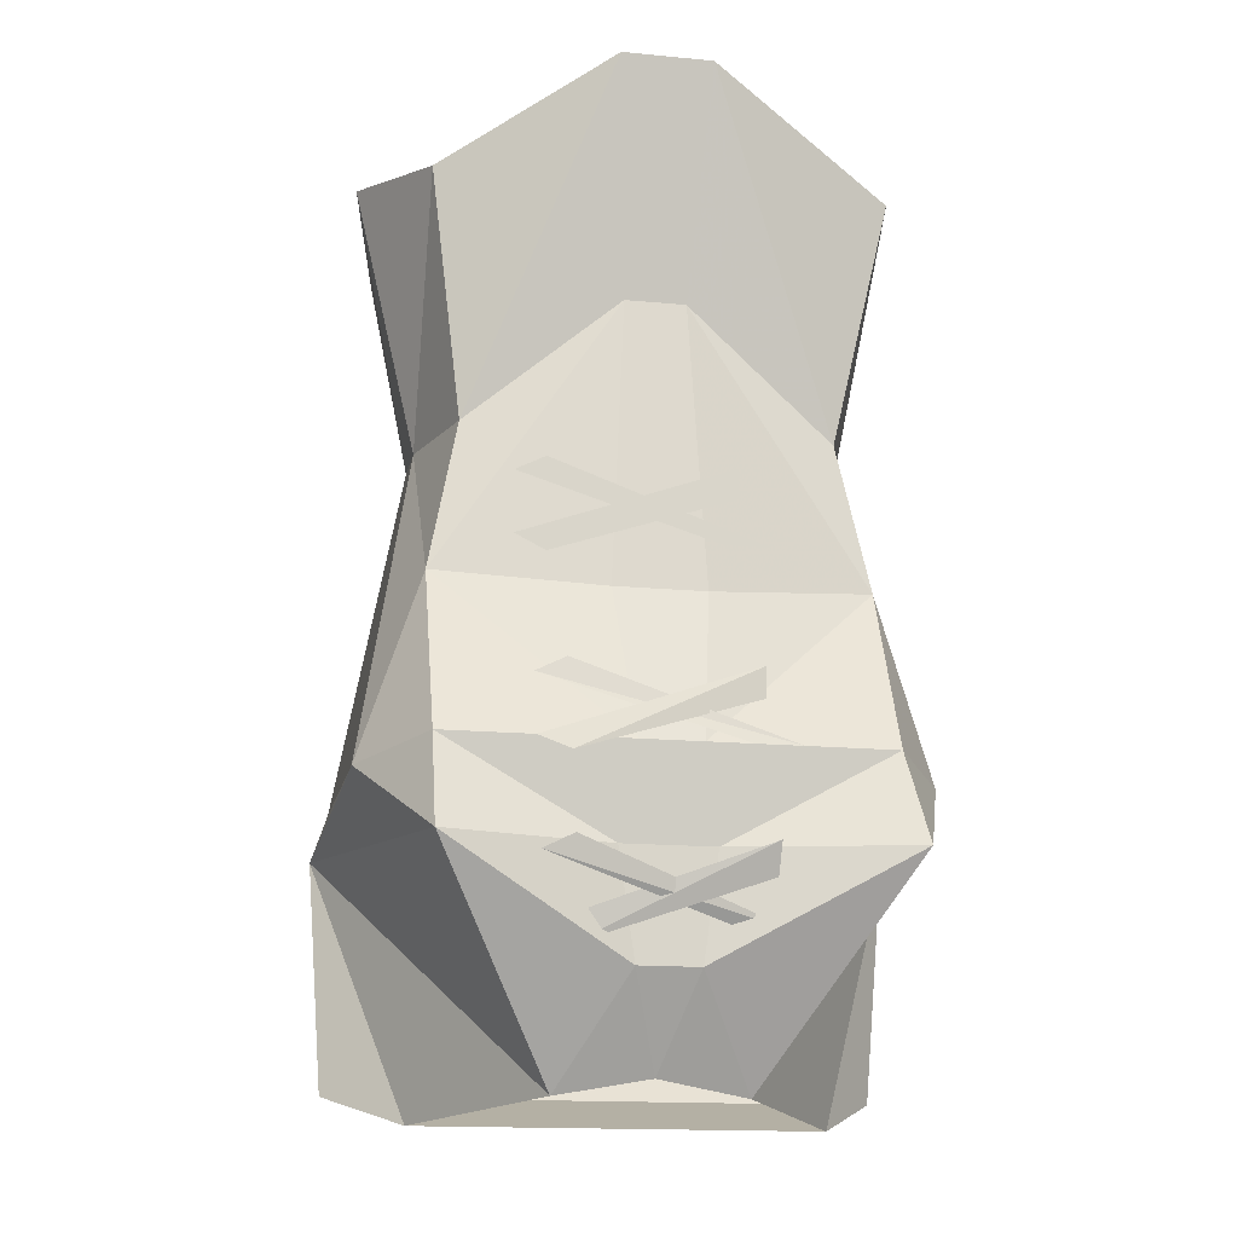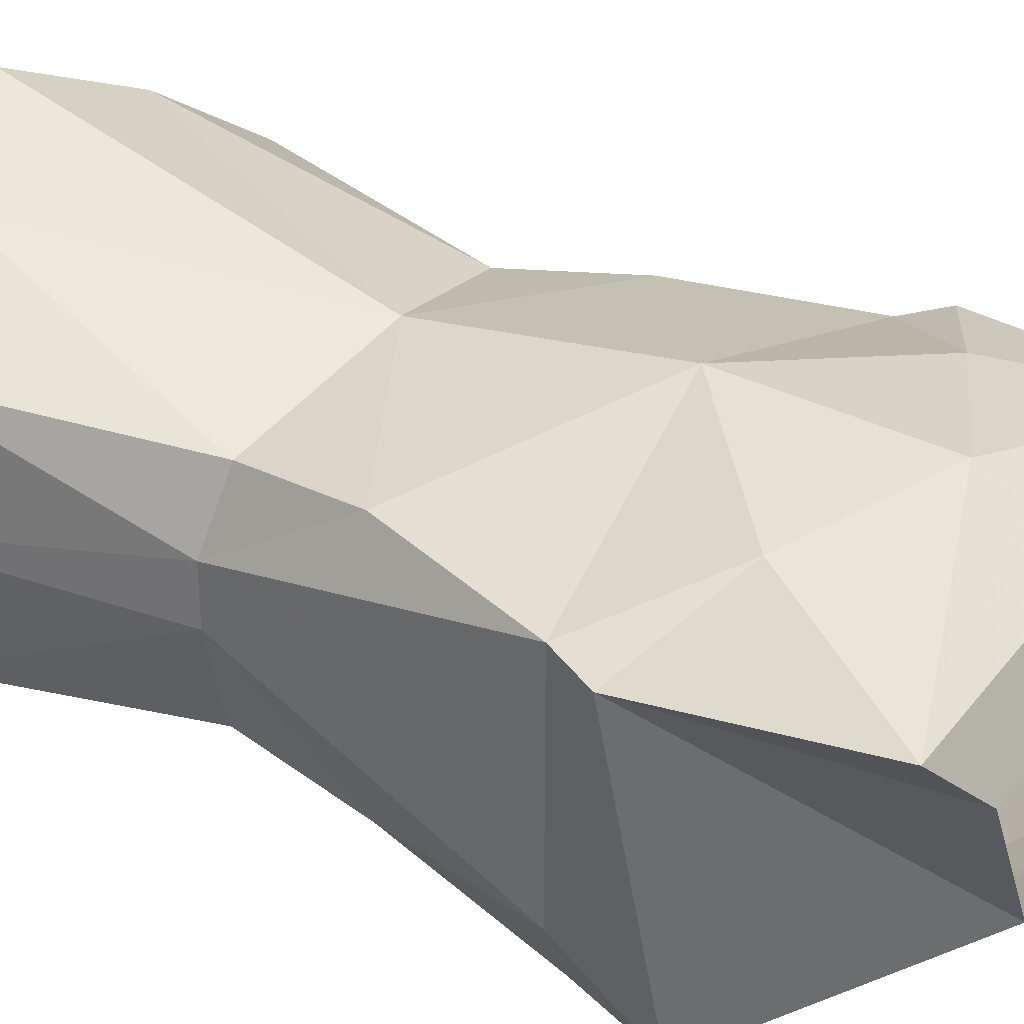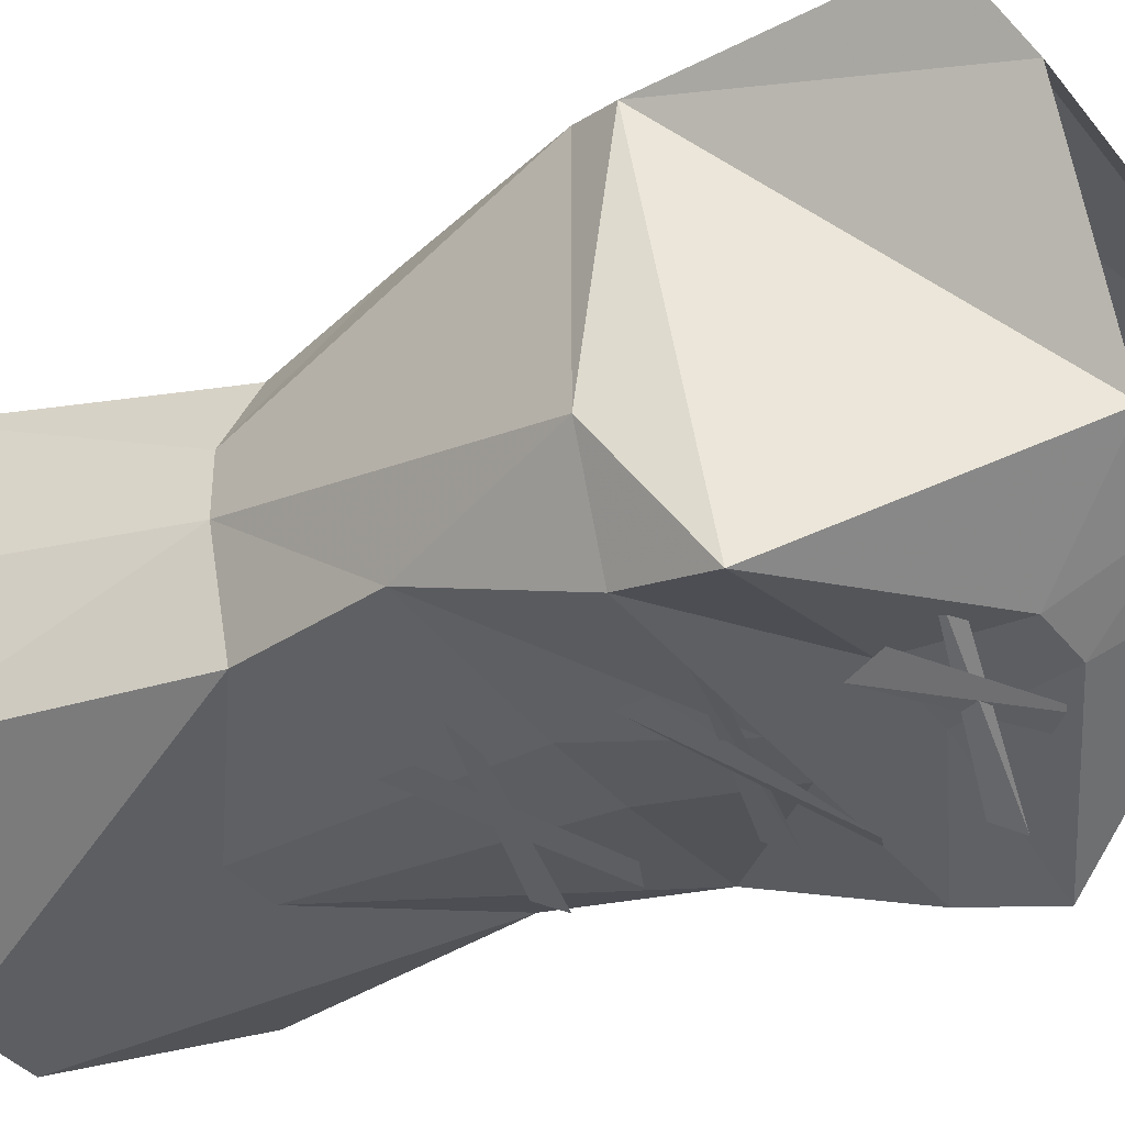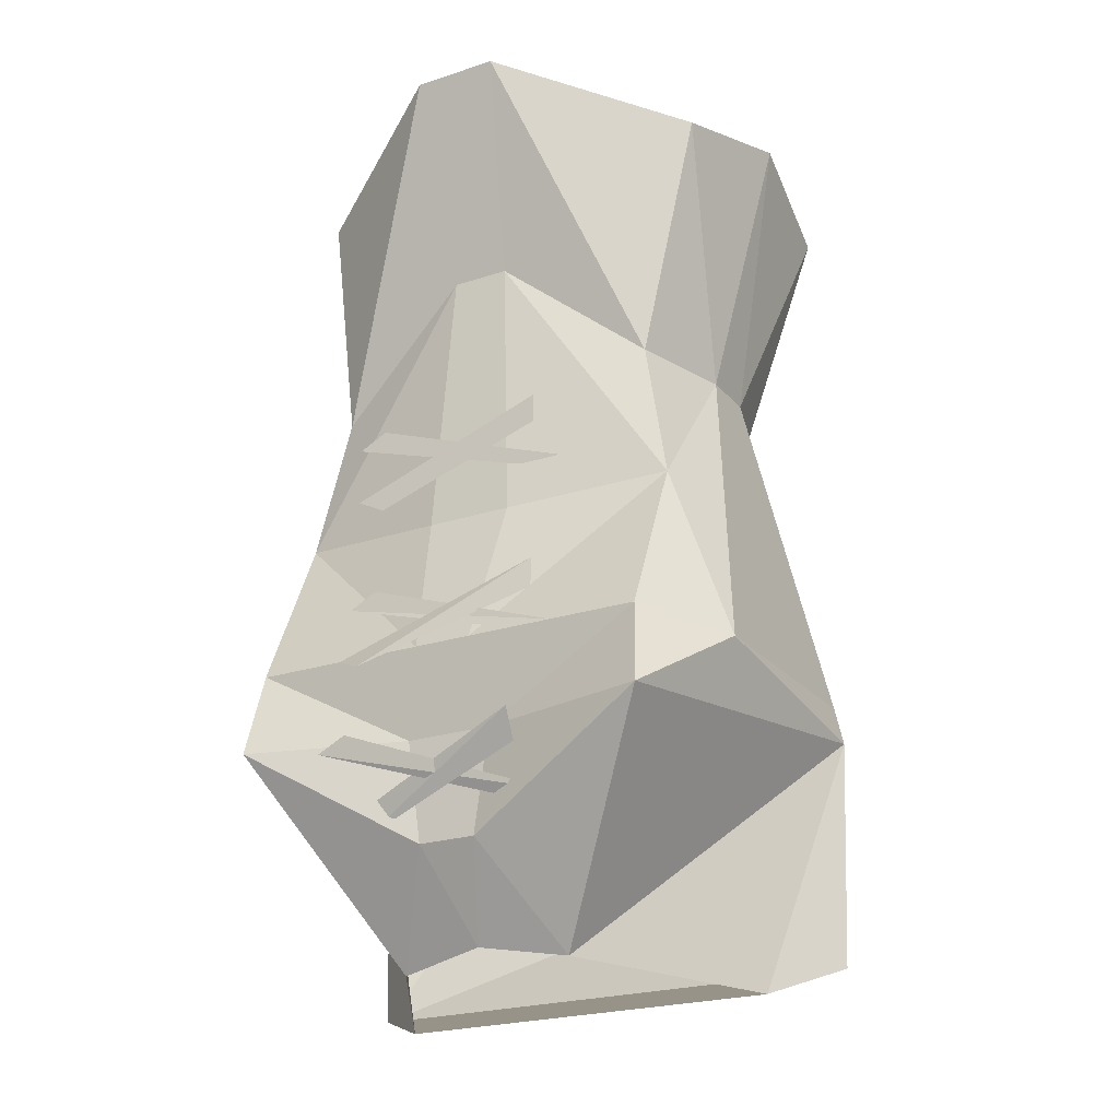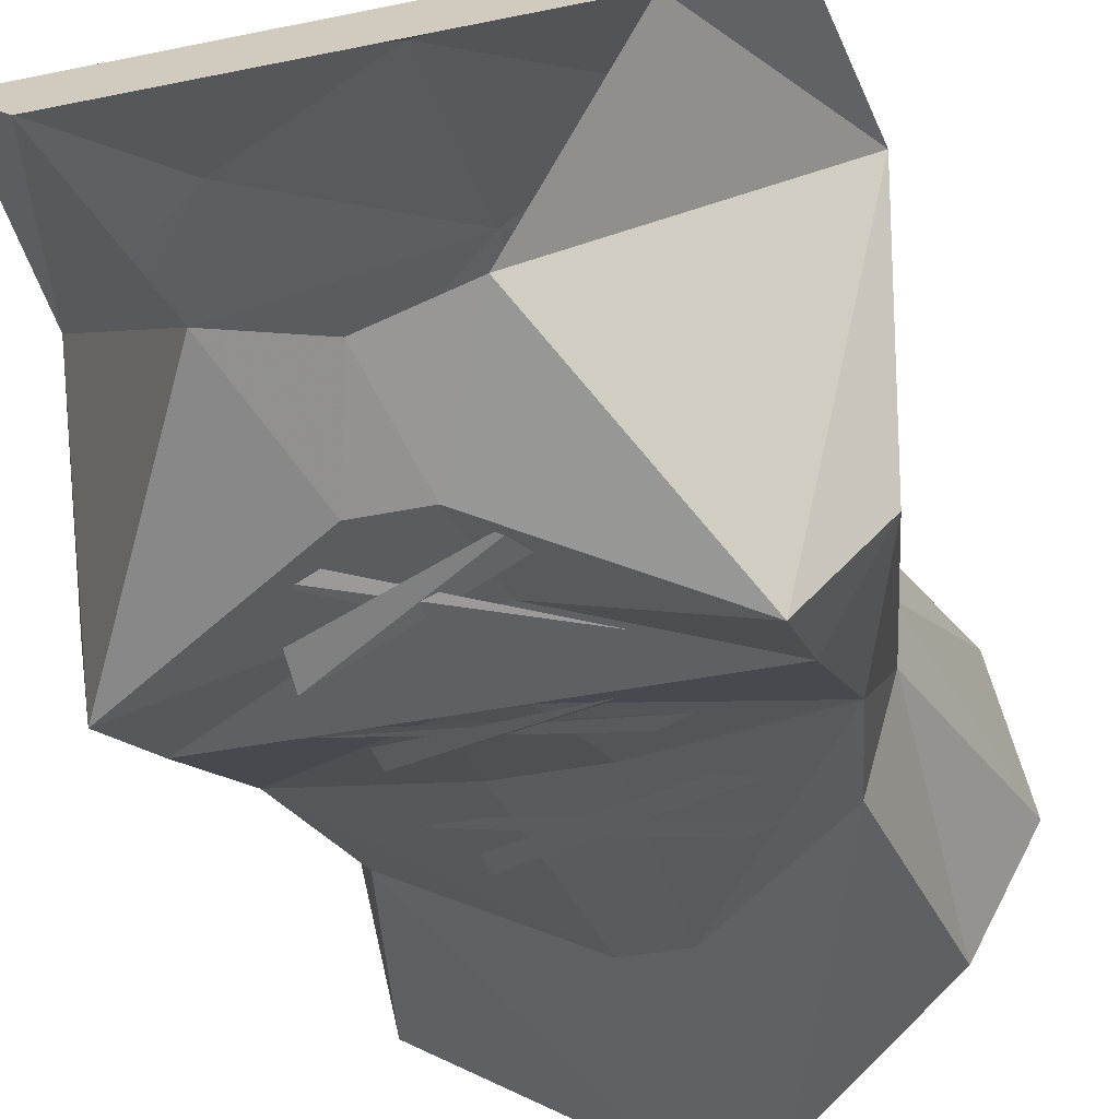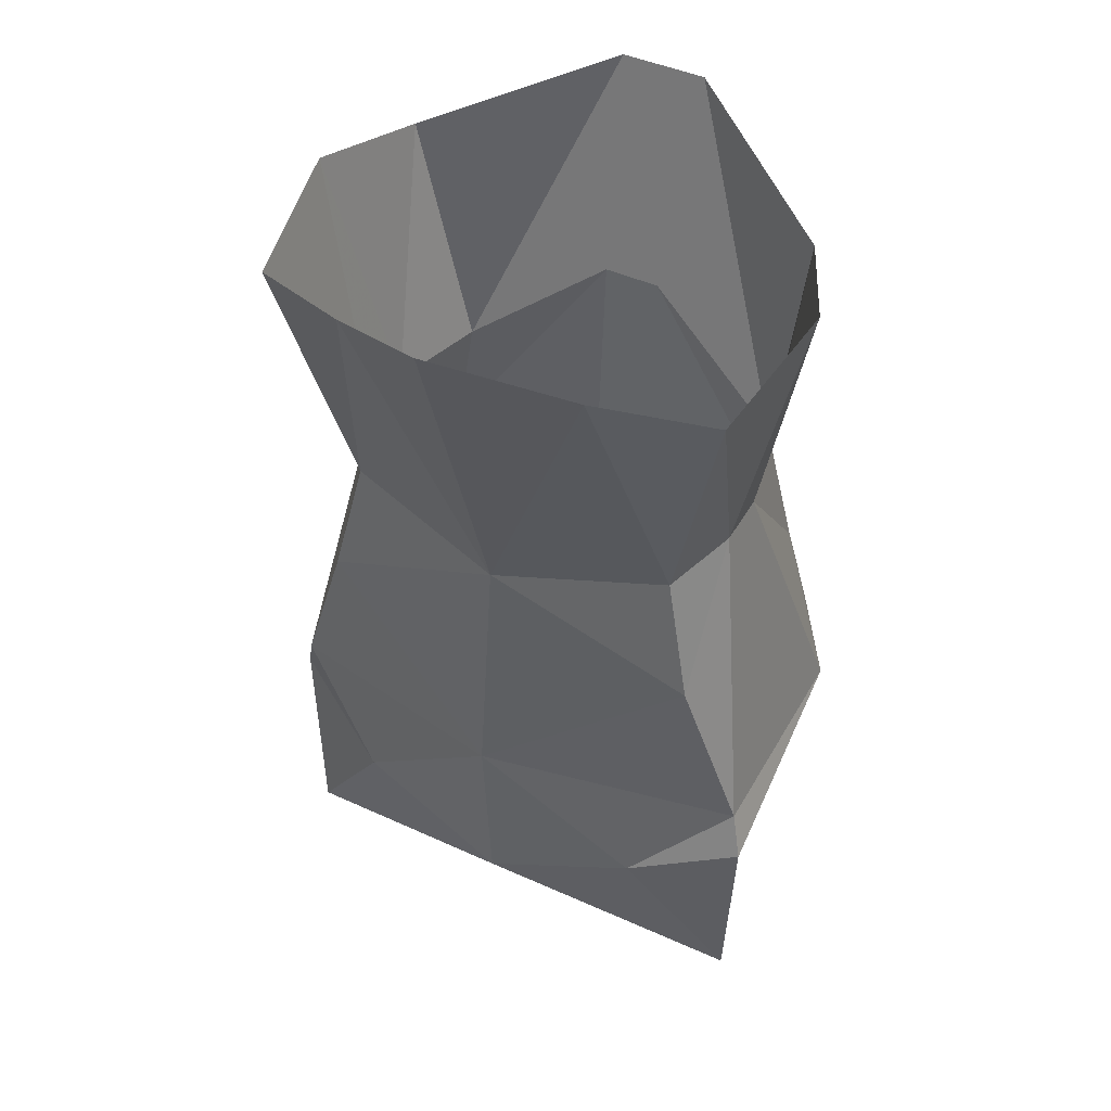
<metadata>
{"format":"obj","ext":"obj","renderer":"f3d","projection":"perspective","resolution":1024,"background":"white","views":[{"elev":-15.5,"azim":168.5,"up":"+Y"},{"elev":31.1,"azim":-59.1,"up":"+Z"},{"elev":-37.8,"azim":-56.2,"up":"+Z"},{"elev":-23.1,"azim":-150.7,"up":"+Y"},{"elev":-35.3,"azim":15.5,"up":"+Z"},{"elev":44.9,"azim":27.8,"up":"+Y"}]}
</metadata>
<code>
v -0.02344 -0.8438 -0.125
v 0.02344 -0.8438 -0.125
v 0.01562 -0.9609 -0.09375
v -0.01562 -0.9609 -0.09375
v -0.09375 -1.023 -0.07812
v -0.125 -0.8906 -0.07812
v -0.1094 -1.023 -0.02344
v -0.1406 -0.875 -0.007812
v -0.1094 -1.023 0.007812
v -0.1328 -0.8984 0.0625
v -0.09375 -1.031 0.04688
v -0.0625 -0.875 0.1016
v 0 -1.047 0.07031
v 0 -0.8516 0.1328
v 0.07031 -0.875 0.1016
v 0.09375 -1.031 0.04688
v 0.125 -0.8984 0.0625
v 0.1094 -1.023 0.007812
v 0.1406 -0.875 -0.007812
v 0.1094 -1.023 -0.02344
v 0.1094 -0.8906 -0.07812
v 0.09375 -1.023 -0.07812
v 0.1094 -1.102 -0.08594
v 0.02344 -1.109 -0.1016
v -0.02344 -1.109 -0.1016
v -0.1094 -1.102 -0.08594
v -0.1406 -1.195 -0.07812
v -0.1406 -1.195 0.04688
v -0.1094 -1.102 0.05469
v 0 -1.18 0.08594
v 0.1094 -1.102 0.05469
v 0.1406 -1.195 0.04688
v 0.1406 -1.195 -0.07812
v 0.01562 -1.188 -0.125
v -0.01562 -1.188 -0.125
v -0.1094 -1.188 -0.125
v -0.1172 -1.234 -0.1406
v -0.1484 -1.219 0.03906
v -0.08594 -1.25 0.07031
v 0.02344 -1.234 -0.1172
v -0.02344 -1.234 -0.1172
v -0.01562 -1.289 -0.1172
v -0.04688 -1.344 -0.07812
v -0.1094 -1.352 0.01562
v -0.1406 -1.336 0.04688
v 0 -1.289 0.07812
v 0.08594 -1.25 0.07031
v 0.01562 -1.289 -0.1172
v 0 -1.336 -0.08594
v 0.1094 -1.188 -0.125
v 0 -1.336 0.04688
v 0.1406 -1.336 0.04688
v 0.1484 -1.219 0.05469
v 0.1094 -1.234 -0.1406
v 0.1016 -1.352 0.01562
v 0.04688 -1.344 -0.07812
v -0.0625 -1.188 -0.125
v 0.04688 -1.148 -0.1172
v 0.0625 -1.156 -0.1172
v -0.03906 -1.188 -0.125
v -0.04688 -1.148 -0.1172
v 0.0625 -1.188 -0.125
v 0.04688 -1.195 -0.1328
v -0.04688 -1.164 -0.1172
v -0.0625 -1.273 -0.1172
v 0.04688 -1.234 -0.1406
v 0.0625 -1.242 -0.1406
v -0.03906 -1.273 -0.1172
v -0.04688 -1.234 -0.1406
v 0.0625 -1.273 -0.1172
v 0.04688 -1.281 -0.1172
v -0.04688 -1.25 -0.1328
v -0.05469 -1.086 -0.1016
v 0.05469 -1.047 -0.1016
v 0.07031 -1.055 -0.1016
v -0.03125 -1.086 -0.1016
v -0.03906 -1.047 -0.1016
v 0.07031 -1.086 -0.1016
v 0.05469 -1.094 -0.1016
v -0.03906 -1.062 -0.1016
f 1 2 3
f 1 3 4
f 6 5 7
f 6 7 8
f 8 7 9
f 8 9 10
f 10 9 11
f 10 11 12
f 12 11 13
f 12 13 14
f 14 13 15
f 15 13 16
f 15 16 17
f 17 16 18
f 17 18 19
f 19 18 20
f 19 20 21
f 21 20 22
f 3 24 4
f 4 24 25
f 5 26 7
f 7 26 27
f 7 27 9
f 9 27 28
f 9 28 29
f 9 29 11
f 11 29 13
f 13 29 30
f 13 30 31
f 13 31 16
f 16 31 18
f 18 31 32
f 18 32 20
f 20 32 33
f 20 33 23
f 20 23 22
f 25 24 34
f 25 34 35
f 26 36 27
f 27 36 37
f 27 37 38
f 27 38 28
f 28 38 39
f 28 39 30
f 28 30 29
f 35 34 40
f 35 40 41
f 37 43 38
f 38 43 44
f 38 44 45
f 38 45 39
f 39 45 46
f 39 46 30
f 30 46 47
f 30 47 32
f 30 32 31
f 41 40 48
f 41 48 42
f 42 48 49
f 23 33 50
f 46 51 52
f 46 52 47
f 47 52 53
f 47 53 32
f 32 53 33
f 33 53 54
f 33 54 50
f 45 51 46
f 51 45 44
f 51 44 55
f 51 55 52
f 52 55 53
f 53 55 56
f 53 56 54
f 1 4 5
f 1 5 6
f 21 22 2
f 2 22 3
f 3 22 23
f 3 23 24
f 4 25 26
f 4 26 5
f 25 35 26
f 26 35 36
f 35 41 36
f 36 41 37
f 37 41 42
f 37 42 43
f 42 49 43
f 23 50 34
f 23 34 24
f 50 54 40
f 50 40 34
f 54 56 48
f 54 48 40
f 48 56 49
f 57 58 59
f 57 59 60
f 61 62 63
f 61 63 64
f 65 66 67
f 65 67 68
f 69 70 71
f 69 71 72
f 73 74 75
f 73 75 76
f 77 78 79
f 77 79 80

</code>
